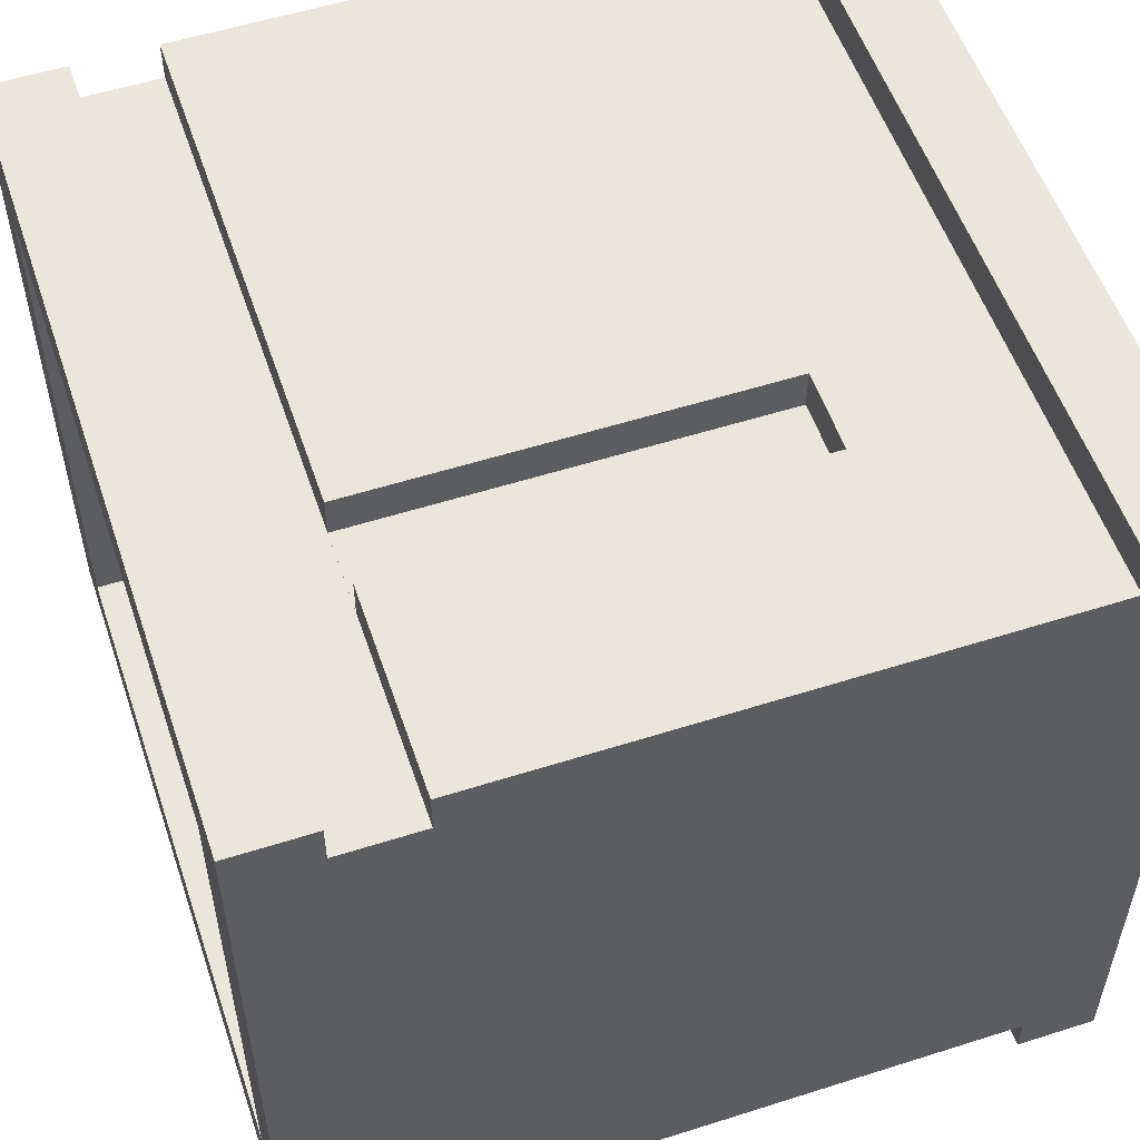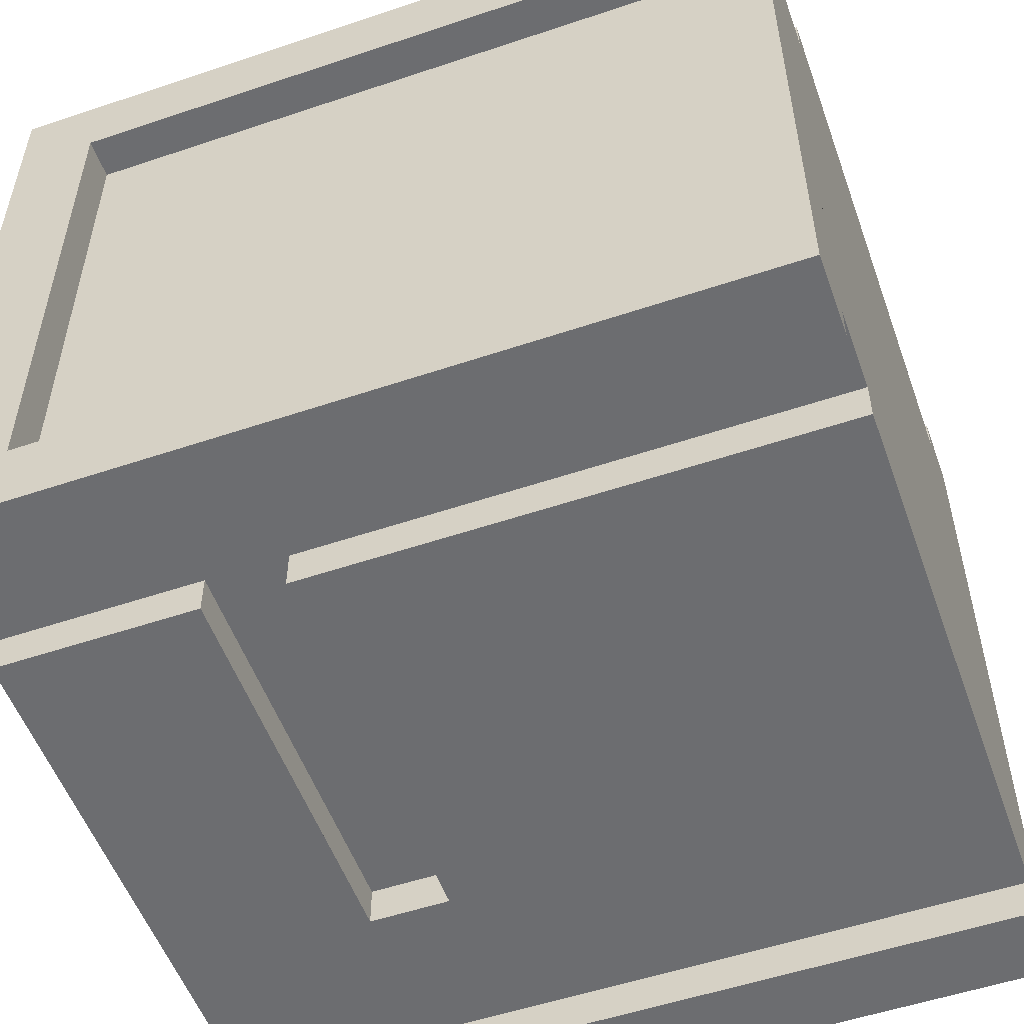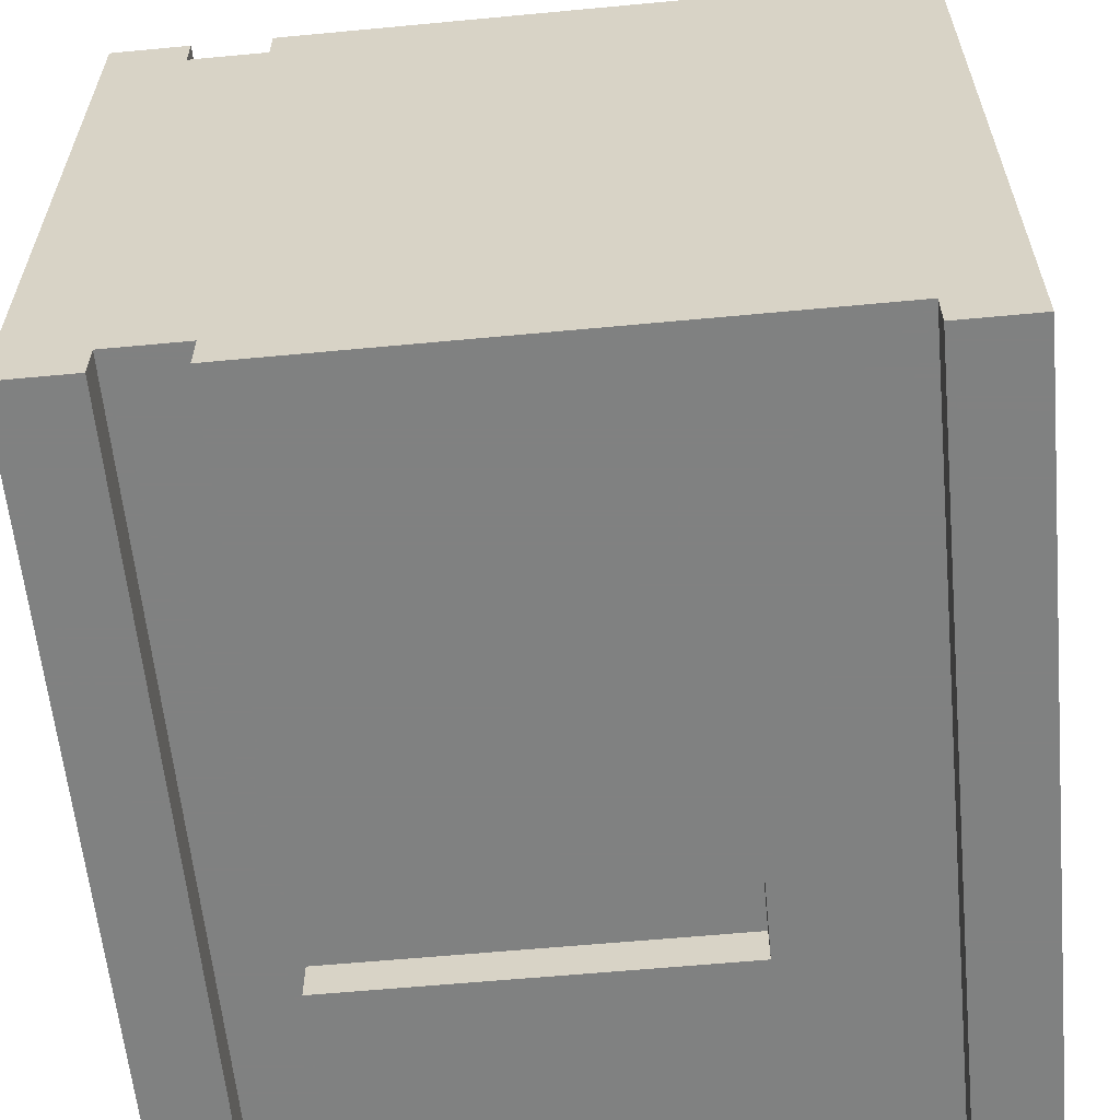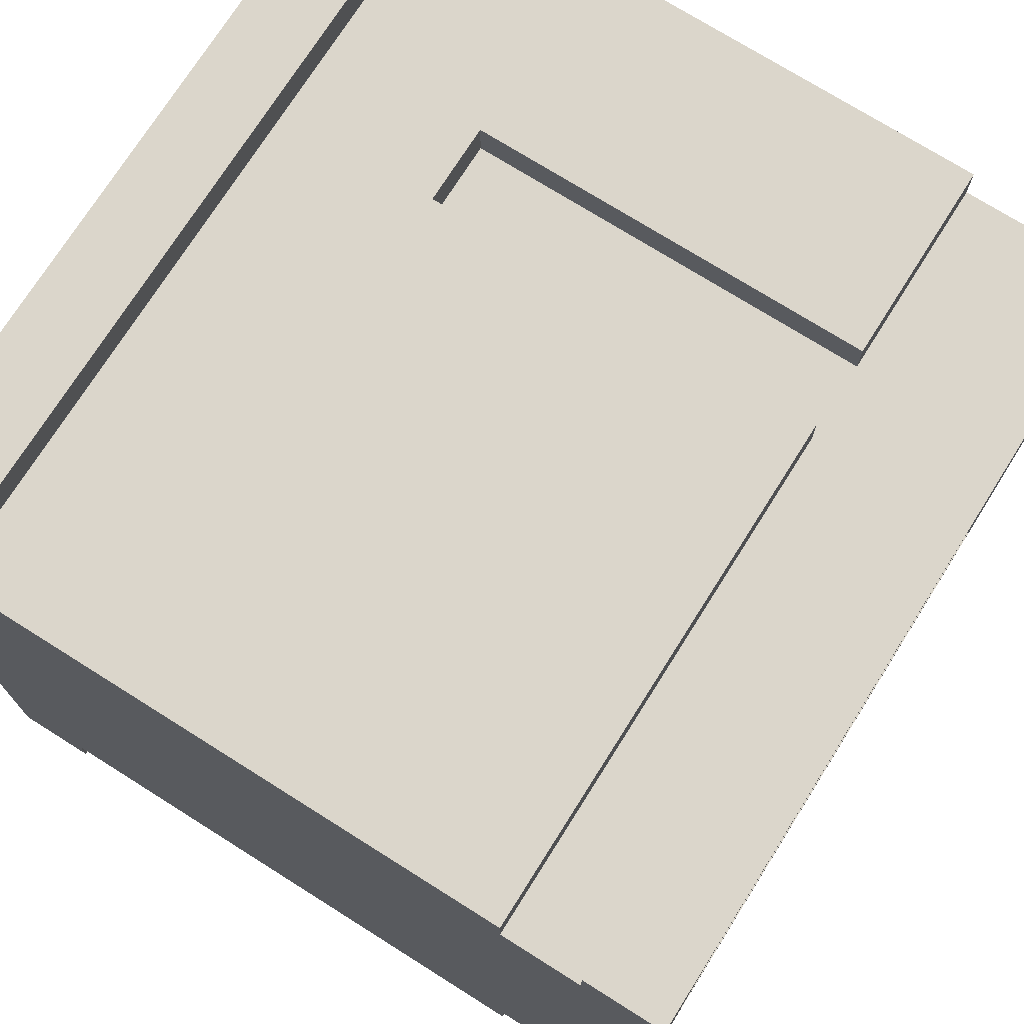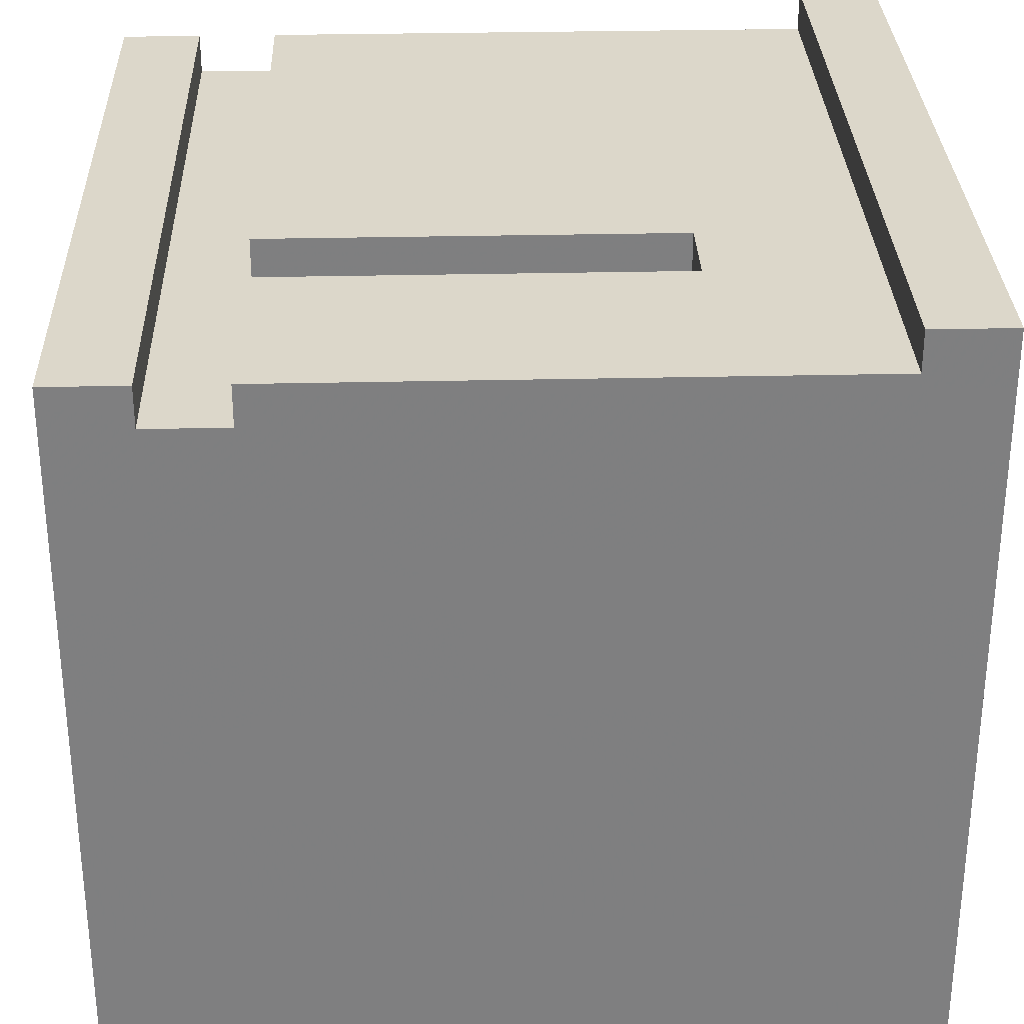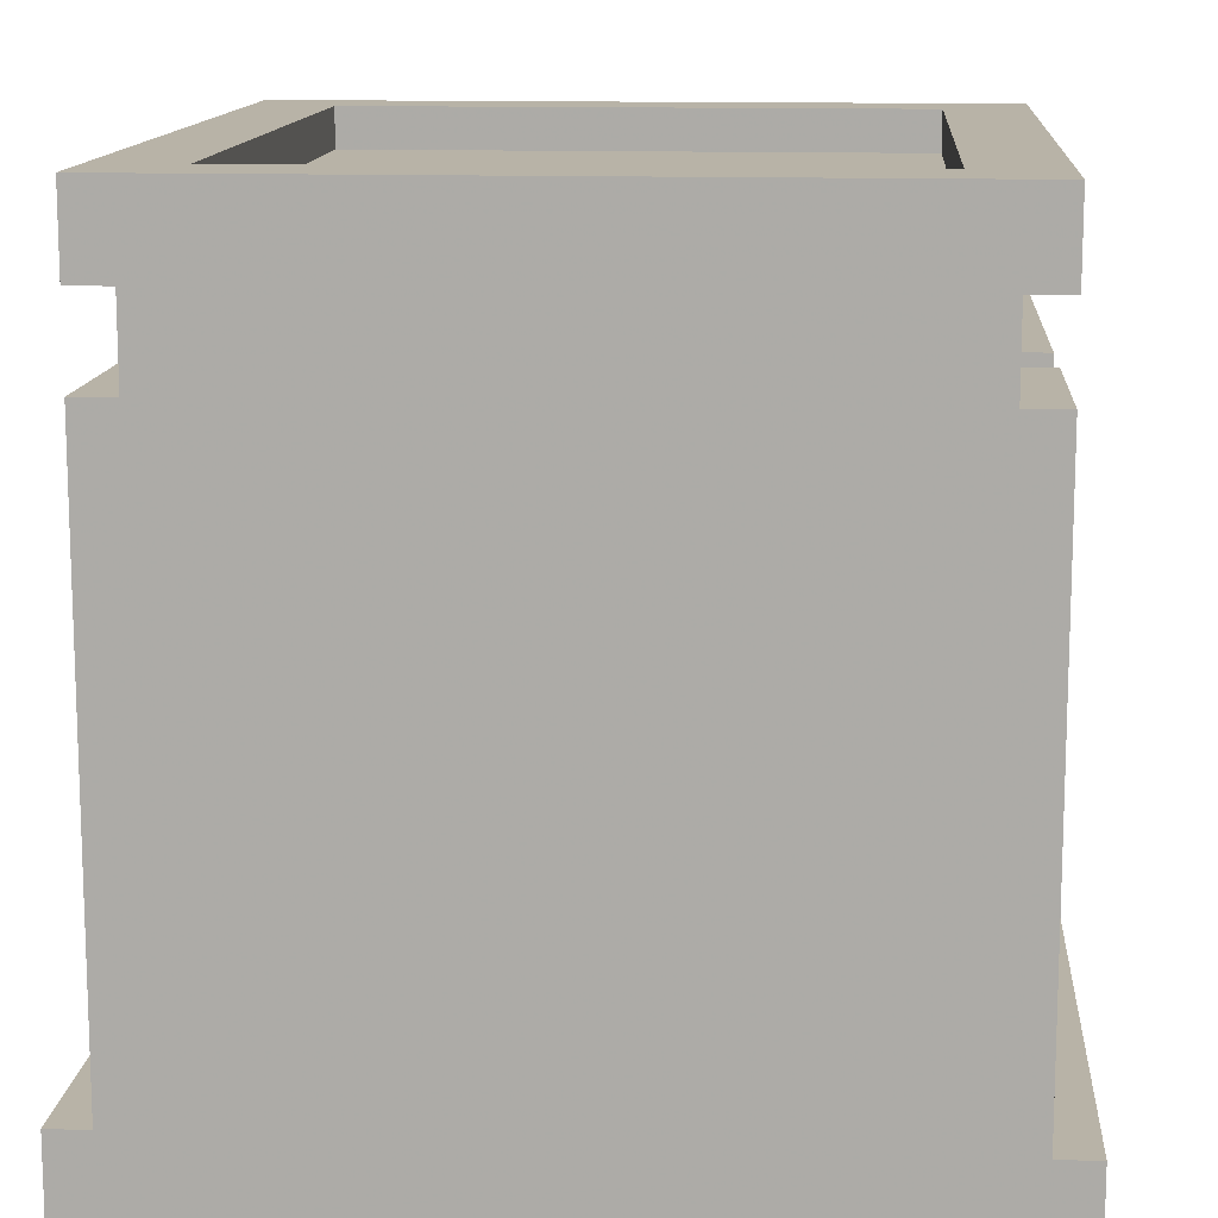
<metadata>
{"format":"obj","ext":"obj","renderer":"f3d","projection":"perspective","resolution":1024,"background":"white","views":[{"elev":54.8,"azim":-108.6,"up":"+Z"},{"elev":-54.0,"azim":-160.3,"up":"+Z"},{"elev":-60.3,"azim":-84.5,"up":"+Z"},{"elev":73.5,"azim":122.2,"up":"+Z"},{"elev":30.5,"azim":-91.9,"up":"+Z"},{"elev":12.8,"azim":-85.5,"up":"+Y"}]}
</metadata>
<code>
o Wall_Plane
v -0.5 0 0.5
v 0.5 0 0.5
v -0.5 0 -0.5
v 0.5 0 -0.5
v -0.5 0.1 -0.5
v -0.5 0.1 0.5
v 0.5 0.1 0.5
v 0.5 0.1 -0.5
v -0.5 0.1 0.45
v 0.5 0.1 0.45
v 0.5 0.1 -0.45
v -0.5 0.1 -0.45
v -0.5 0.8 -0.45
v -0.5 0.8 0.45
v 0.5 0.8 0.45
v 0.5 0.8 -0.45
v -0.5 0.8 0.4
v 0.5 0.8 0.4
v 0.5 0.8 -0.4
v -0.5 0.8 -0.4
v -0.5 0.9 -0.4
v -0.5 0.9 0.4
v 0.5 0.9 0.4
v 0.5 0.9 -0.4
v -0.4 1 -0.35
v -0.4 1 0.35
v 0.4 1 0.35
v 0.4 1 -0.35
v 0.5 0.9 -0.45
v -0.5 0.9 -0.45
v 0.5 1 -0.45
v -0.5 1 -0.45
v 0.5 0.9 0.45
v -0.5 0.9 0.45
v 0.5 1 0.45
v -0.5 1 0.45
v -0.15 0.8 0.45
v -0.15 0.8 0.4
v -0.25 0.8 0.45
v -0.25 0.8 0.4
v -0.15 0.3 0.45
v -0.25 0.3 0.45
v -0.15 0.3 0.4
v -0.25 0.3 0.4
v 0.15 0.8 -0.45
v 0.25 0.8 -0.45
v 0.15 0.3 -0.45
v 0.25 0.3 -0.45
v 0.25 0.8 -0.4
v 0.15 0.8 -0.4
v 0.15 0.3 -0.4
v 0.25 0.3 -0.4
v 0.15 0.1 -0.45
v 0.25 0.1 -0.45
v -0.15 0.1 0.45
v -0.25 0.1 0.45
v -0.4 0.95 -0.35
v -0.4 0.95 0.35
v 0.4 0.95 0.35
v 0.4 0.95 -0.35
f 1 3 4 2
f 2 4 8 11 10 7
f 3 1 6 9 12 5
f 4 3 5 8
f 1 2 7 6
f 10 11 16 19 18 15
f 16 46 49 19
f 12 9 14 17 20 13
f 37 15 18 38
f 24 21 30 29
f 18 19 24 23
f 20 17 22 21
f 28 25 57 60
f 23 24 29 31 35 33
f 22 34 36 32 30 21
f 29 30 32 31
f 36 26 25 32
f 32 25 28 31
f 34 33 35 36
f 22 23 33 34
f 42 41 43 44
f 14 39 40 17
f 39 42 44 40
f 41 37 38 43
f 46 48 52 49
f 48 47 51 52
f 47 45 50 51
f 45 13 20 50
f 35 31 28 27
f 35 27 26 36
f 26 27 59 58
f 27 28 60 59
f 25 26 58 57
f 10 15 37 41 55
f 56 55 41 42
f 9 56 42 39 14
f 54 53 47 48
f 12 13 45 47 53
f 54 48 46 16 11
f 12 53 54 11 8 5
f 6 7 10 55 56 9
f 17 40 38 18 23 22
f 44 43 38 40
f 52 51 50 49
f 58 59 60 57
f 21 24 19 49 50 20

</code>
